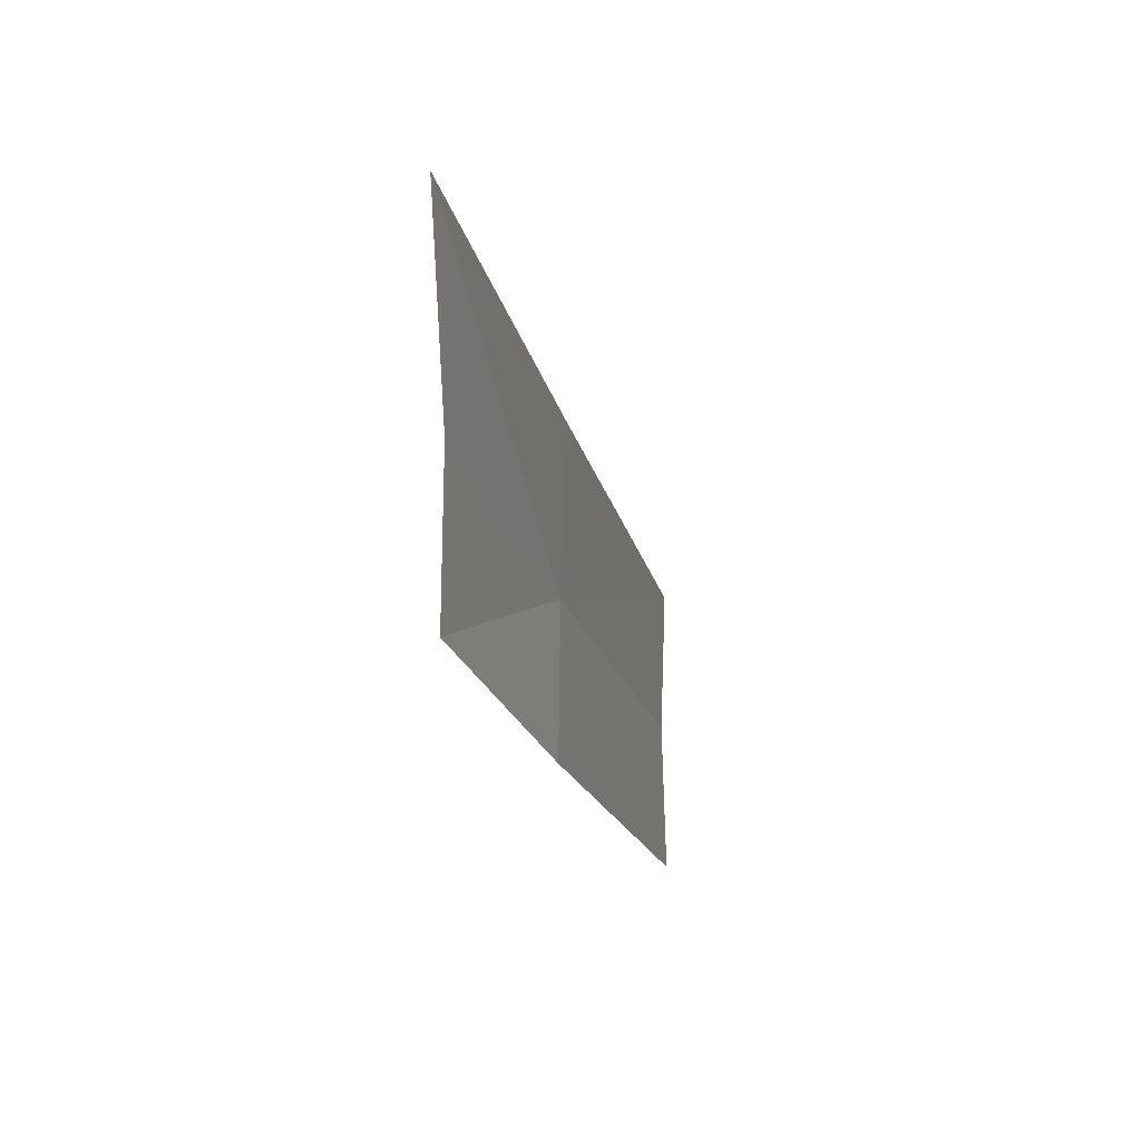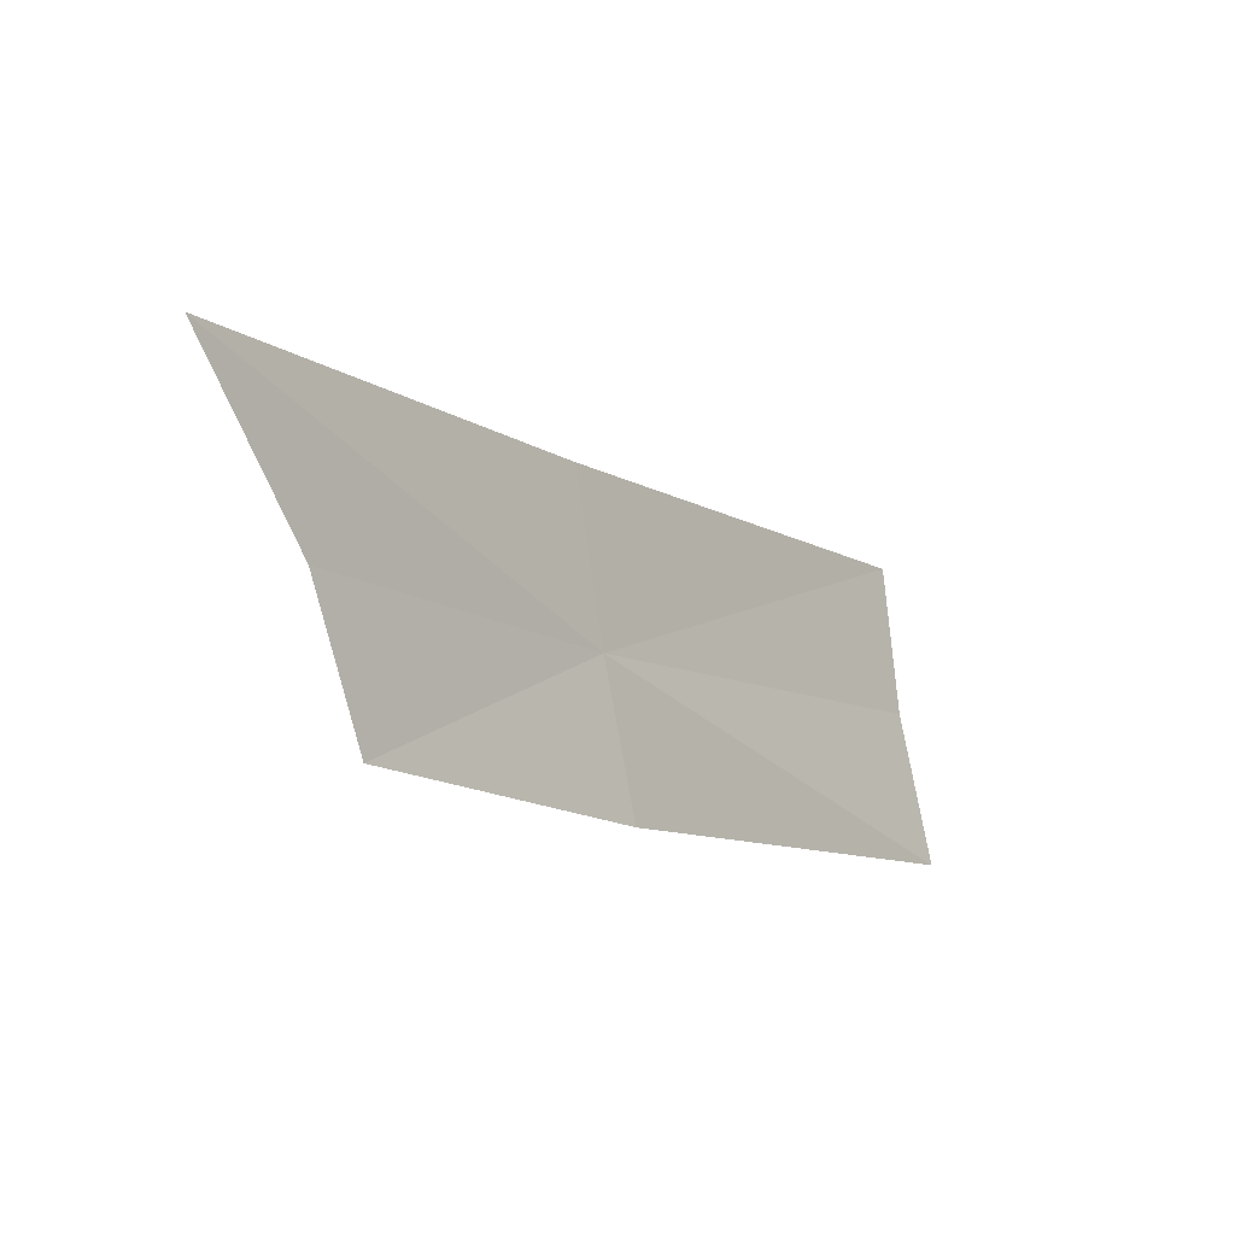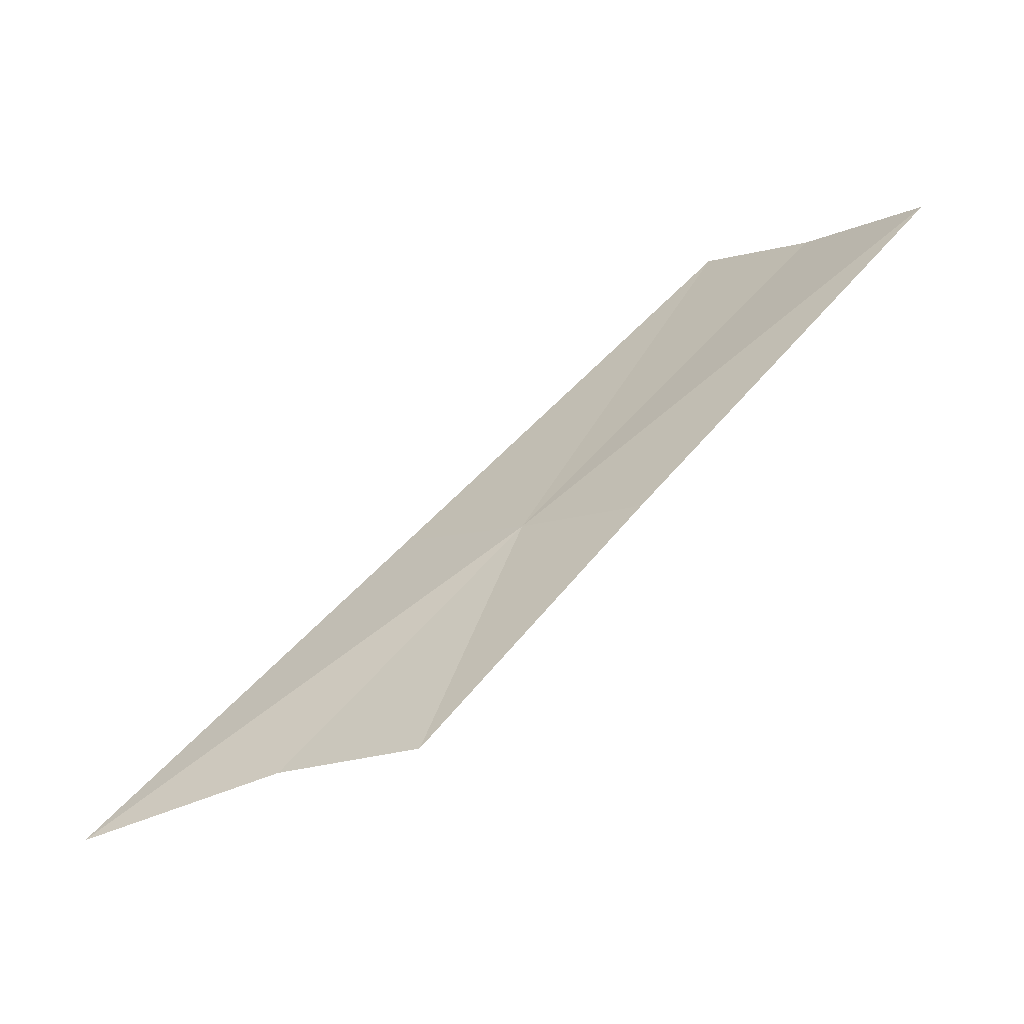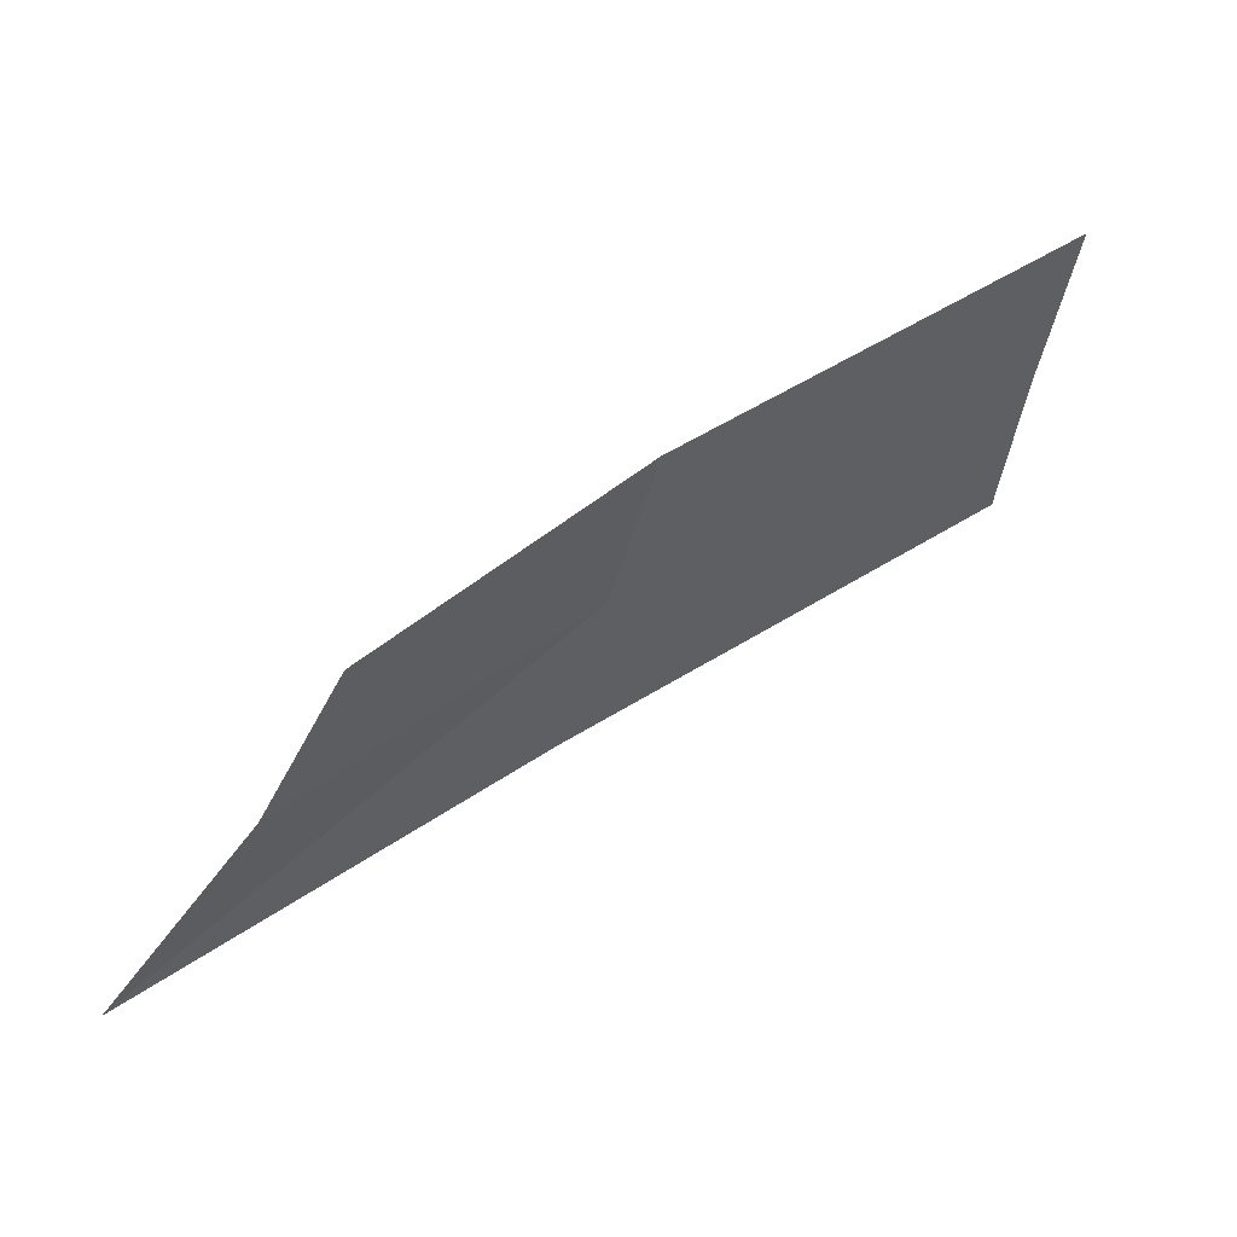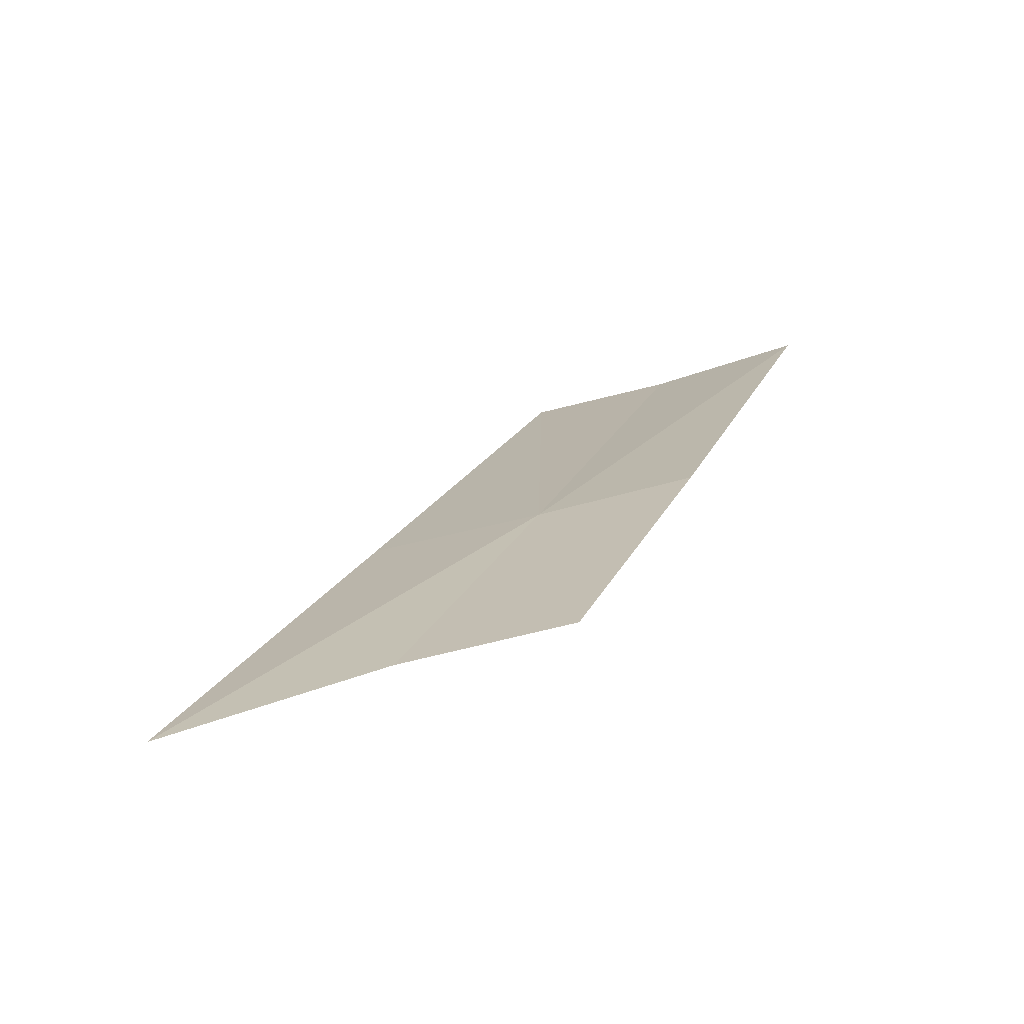
<metadata>
{"format":"obj","ext":"obj","renderer":"f3d","projection":"perspective","resolution":1024,"background":"white","views":[{"elev":-30.8,"azim":65.6,"up":"+Z"},{"elev":-25.2,"azim":91.4,"up":"+Z"},{"elev":3.6,"azim":158.0,"up":"+Y"},{"elev":-39.5,"azim":-171.5,"up":"+Y"},{"elev":-19.9,"azim":127.6,"up":"+Y"}]}
</metadata>
<code>
v -0.1728 -0.1932 0.5547
v -0.1241 -0.228 0.5654
v -0.1651 -0.1959 0.5728
v -0.1422 -0.2189 0.5499
v -0.1532 -0.2146 0.5349
v -0.1803 -0.1901 0.5385
v -0.2112 -0.1606 0.5829
v -0.2162 -0.159 0.5659
v -0.2225 -0.1555 0.549
f 1 2 3
f 1 4 2
f 1 5 4
f 1 6 5
f 1 7 8
f 1 3 7
f 1 9 6
f 1 8 9

</code>
